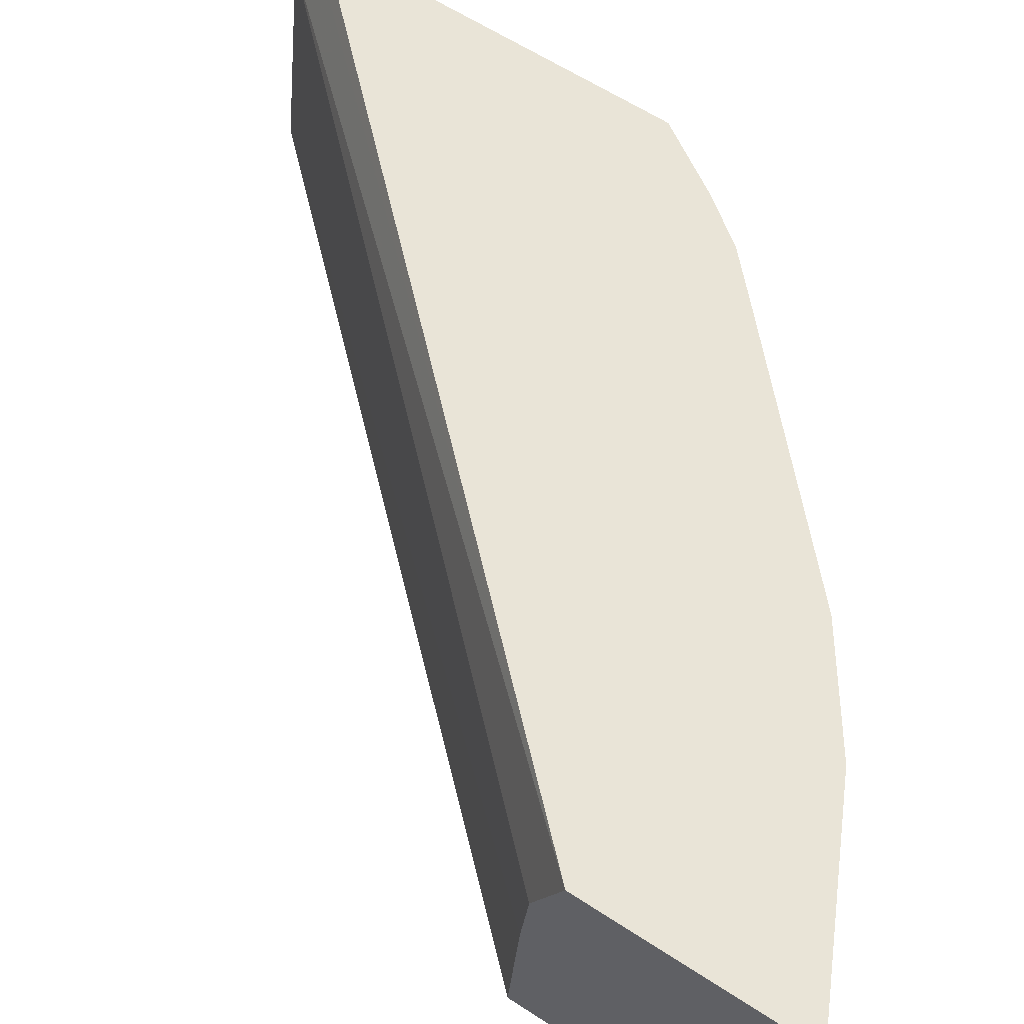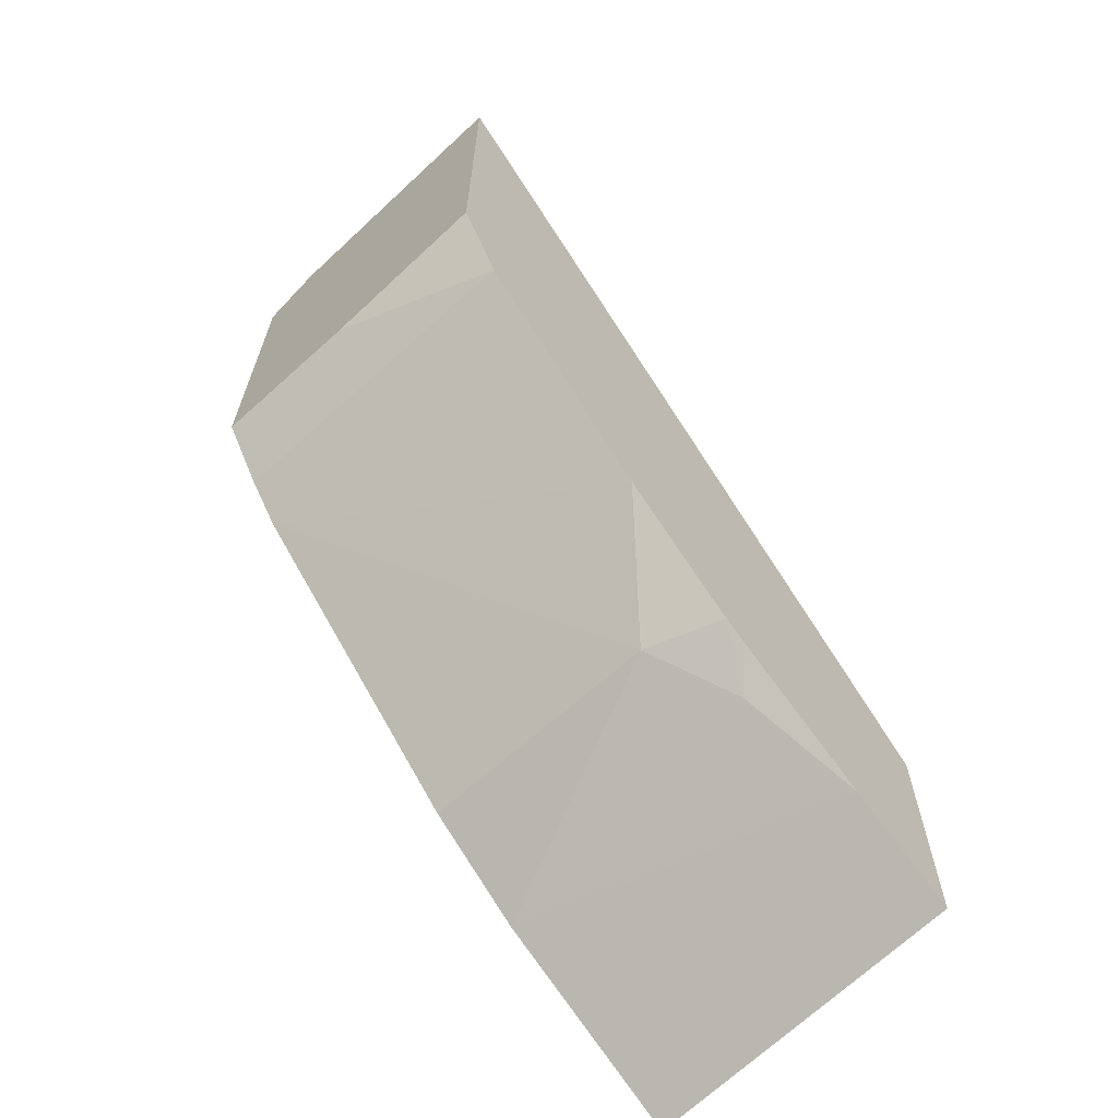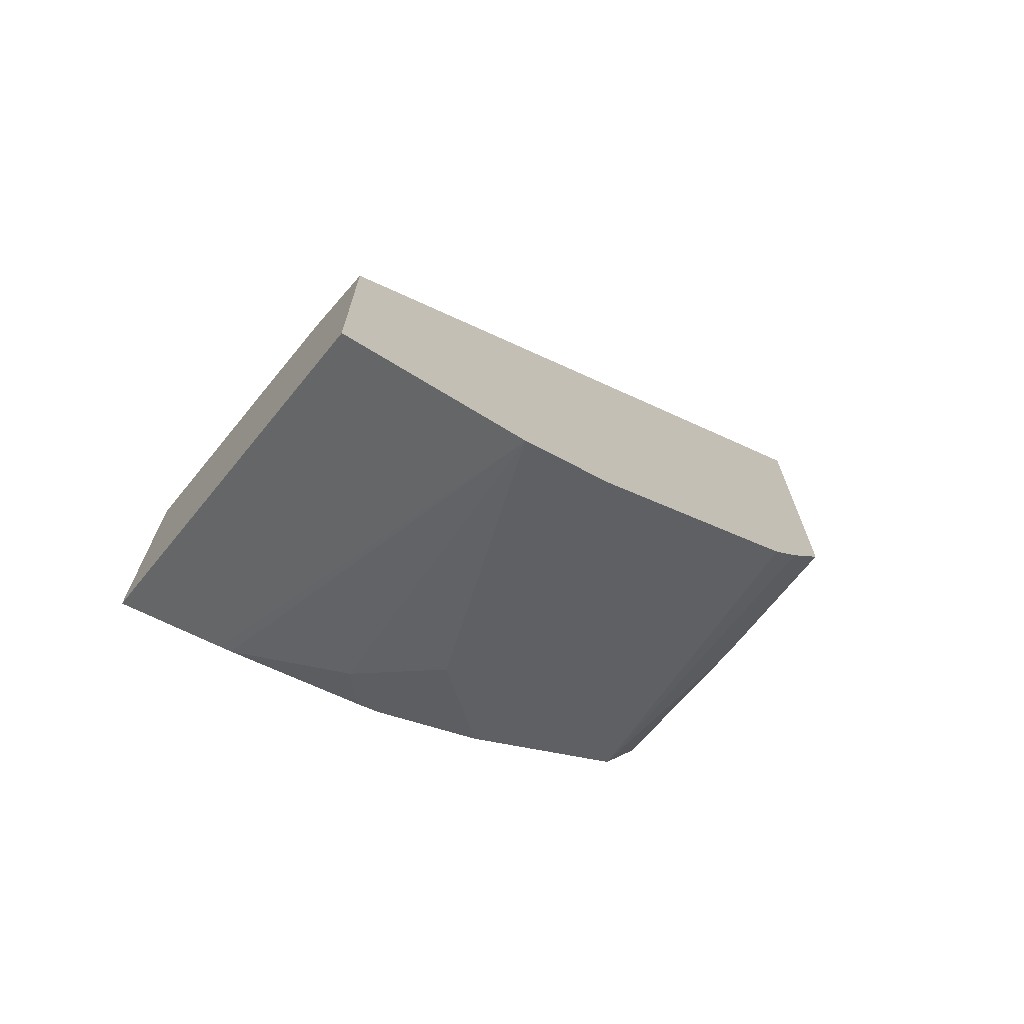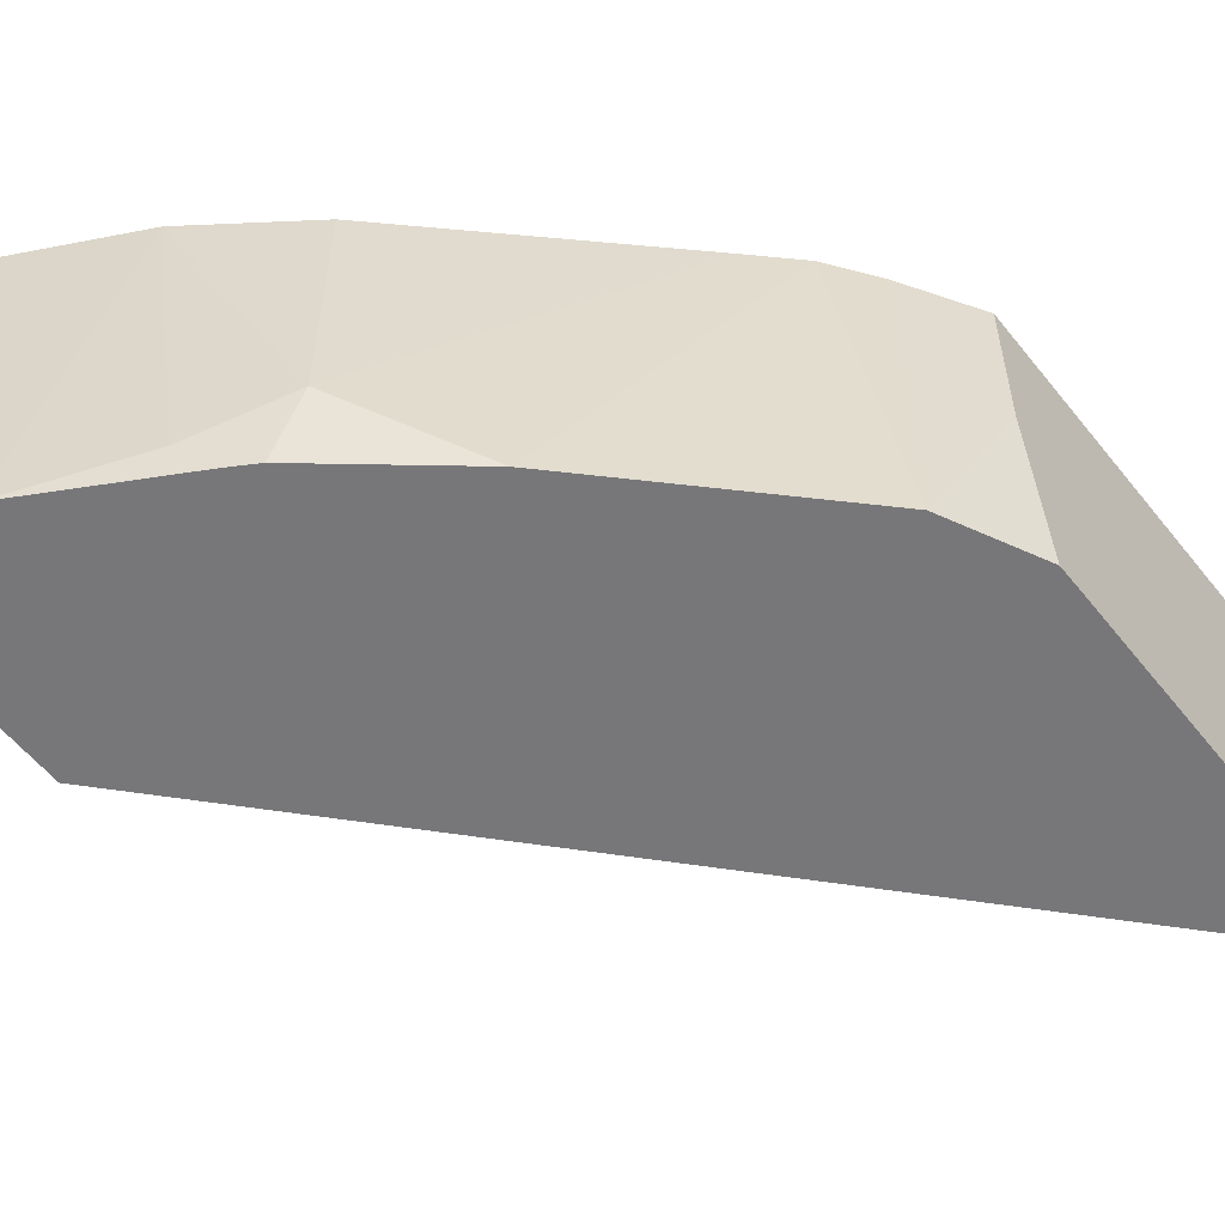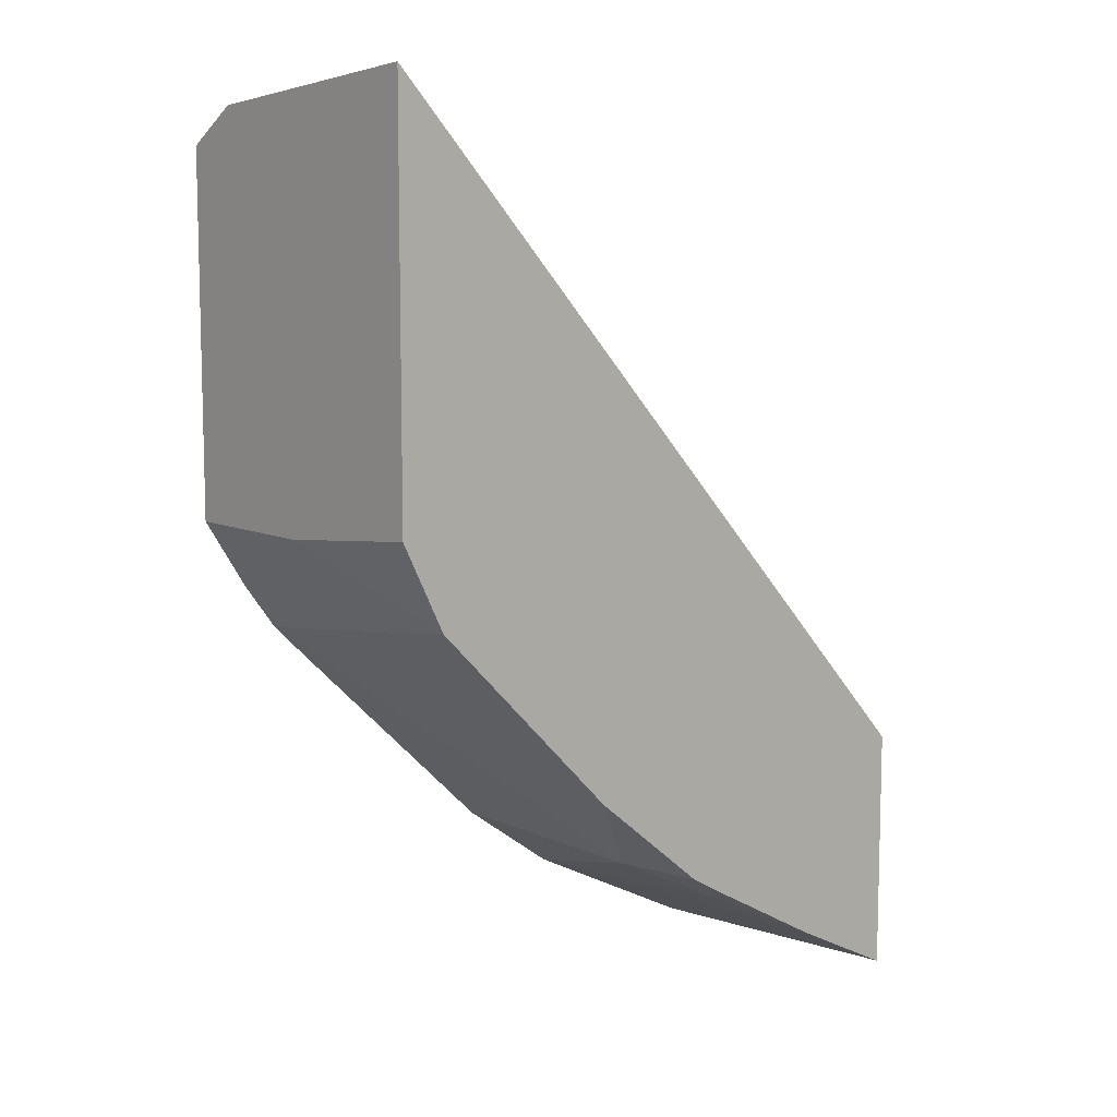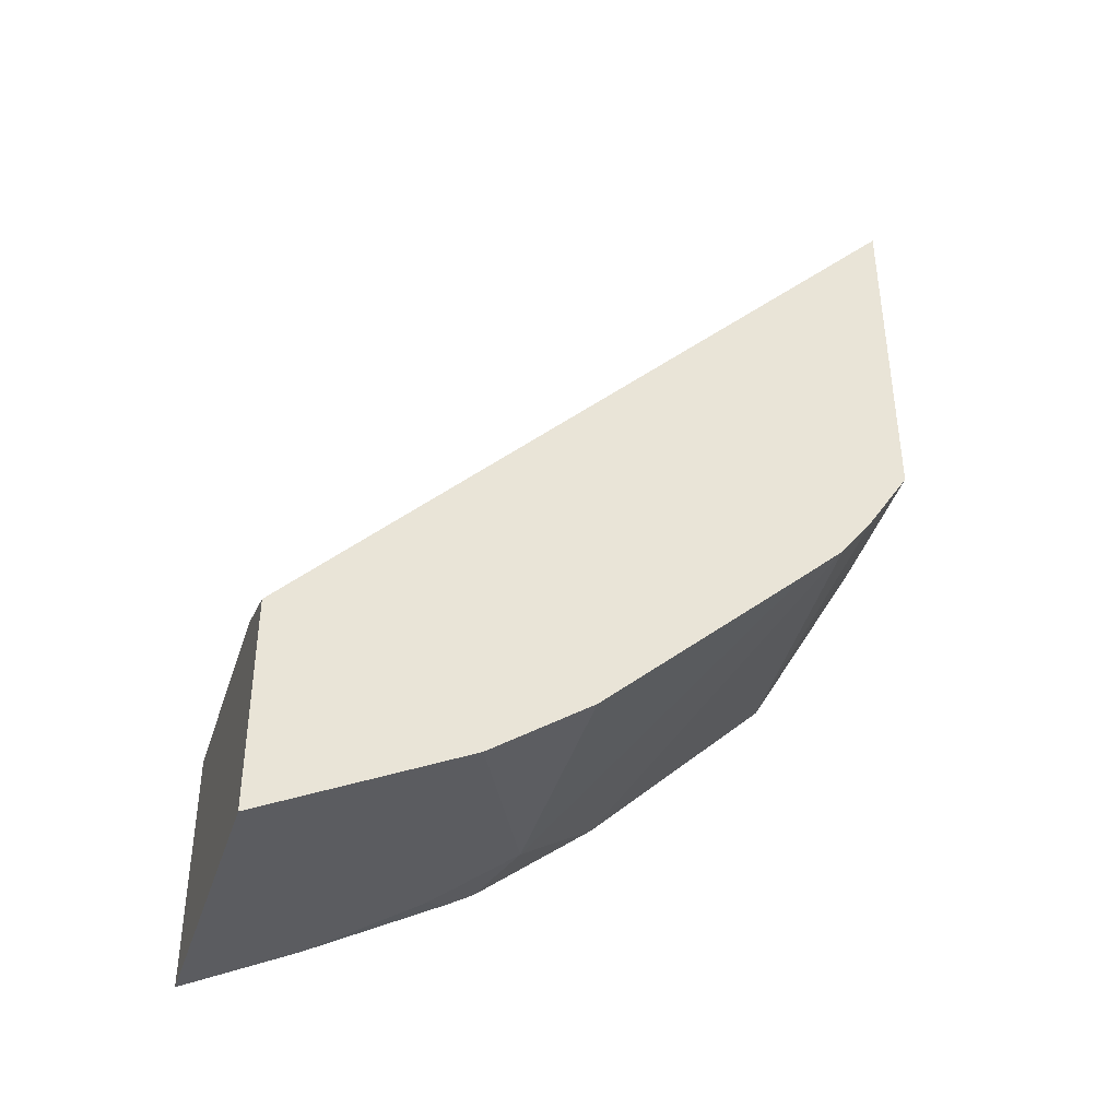
<metadata>
{"format":"obj","ext":"obj","renderer":"f3d","projection":"perspective","resolution":1024,"background":"white","views":[{"elev":61.1,"azim":123.7,"up":"+Y"},{"elev":-66.0,"azim":-47.8,"up":"+Z"},{"elev":-70.9,"azim":141.1,"up":"+Z"},{"elev":-57.2,"azim":-141.9,"up":"+Y"},{"elev":9.3,"azim":-40.3,"up":"+Z"},{"elev":-40.8,"azim":163.4,"up":"+Z"}]}
</metadata>
<code>
v -0.4226 -0.607 -0.1871
v -0.4226 -0.5208 -0.1965
v -0.4226 -0.607 -0.319
v -0.2193 -0.607 -0.4073
v -0.2193 -0.5515 -0.4111
v -0.2193 -0.5257 -0.4137
v -0.4226 -0.5072 -0.205
v -0.2193 -0.5022 -0.4238
v -0.4226 -0.5515 -0.3249
v -0.4187 -0.607 -0.3268
v -0.2193 -0.607 -0.4877
v -0.4226 -0.5022 -0.2082
v -0.2193 -0.5022 -0.4947
v -0.4226 -0.5022 -0.3249
v -0.4085 -0.607 -0.3472
v -0.232 -0.607 -0.4814
v -0.2515 -0.607 -0.4717
v -0.2837 -0.5022 -0.4626
v -0.4085 -0.5022 -0.3472
v -0.3976 -0.5022 -0.362
v -0.3472 -0.607 -0.4085
v -0.2553 -0.607 -0.4698
v -0.2911 -0.5974 -0.4519
v -0.3166 -0.5821 -0.4391
v -0.3166 -0.5022 -0.4391
v -0.3846 -0.5022 -0.3745
v -0.3083 -0.607 -0.4402
v -0.3006 -0.607 -0.4447
f 13 16 17
f 11 16 13
f 9 15 10
f 9 19 15
f 9 14 19
f 8 26 20
f 8 19 14
f 8 20 19
f 13 17 18
f 8 25 26
f 8 14 12
f 15 19 20
f 23 27 24
f 17 22 18
f 18 22 23
f 18 23 24
f 18 24 25
f 20 26 24
f 20 24 21
f 21 24 27
f 22 28 23
f 23 28 27
f 24 26 25
f 8 18 25
f 15 20 21
f 8 13 18
f 4 13 8
f 4 6 5
f 7 8 12
f 1 7 12
f 1 12 14
f 1 14 9
f 1 9 3
f 1 3 10
f 1 10 15
f 1 15 21
f 1 21 27
f 1 27 28
f 1 28 22
f 1 22 17
f 1 2 7
f 1 16 11
f 1 11 4
f 1 4 5
f 1 5 6
f 1 6 2
f 2 6 8
f 2 8 7
f 3 9 10
f 4 11 13
f 1 17 16
f 4 8 6

</code>
